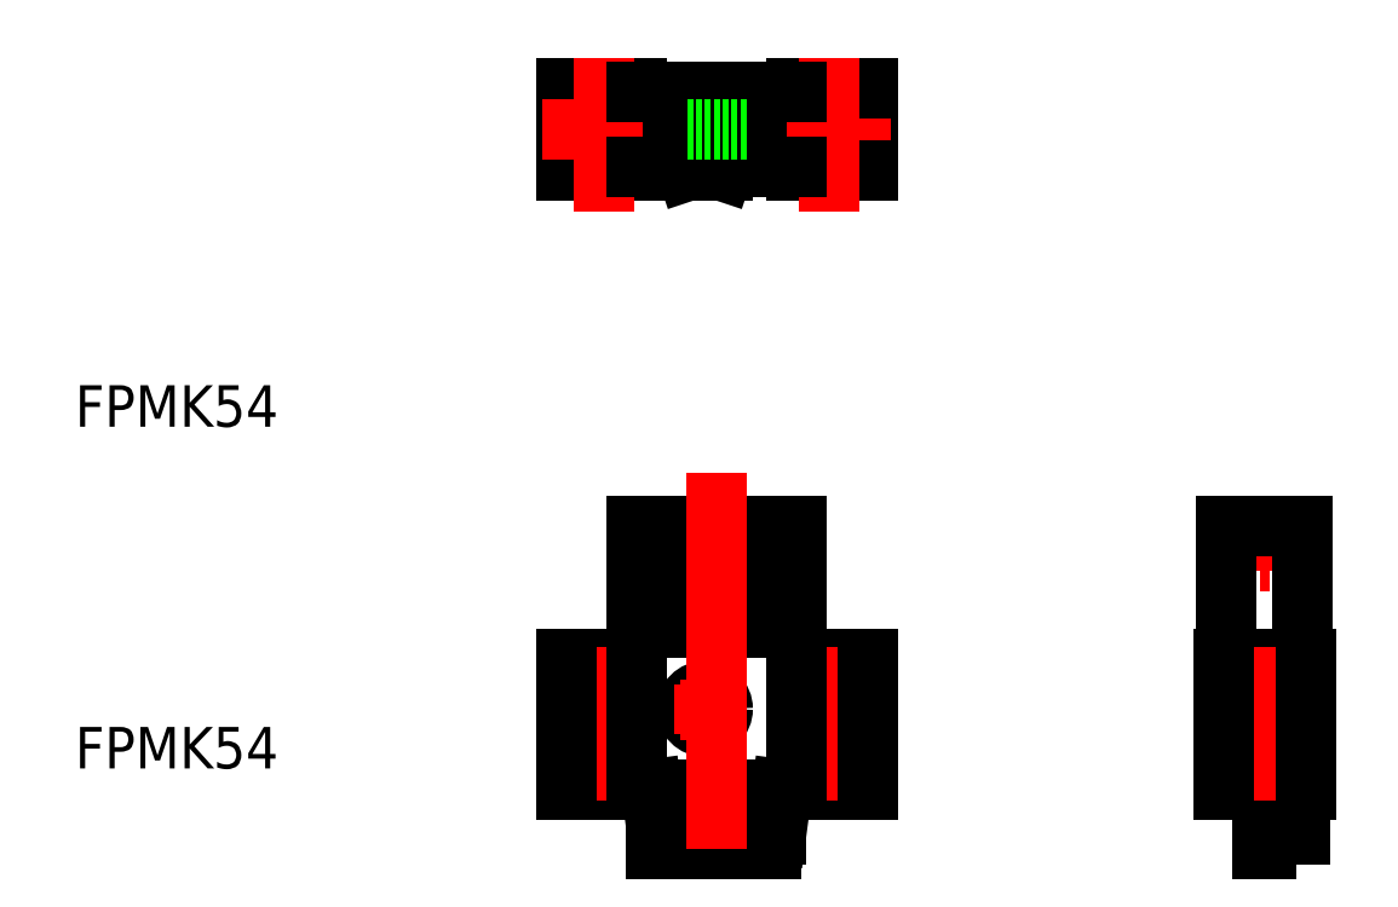
<metadata>
{"format":"dxf","ext":"dxf","renderer":"ezdxf+matplotlib","layout":"modelspace","background":"white","min_lineweight":24,"dpi":150}
</metadata>
<code>
0
SECTION
2
ENTITIES
0
LINE
8
CENTER
10
42.02
20
73.48
30
0
11
42.82
21
73.48
31
0
0
LINE
8
CENTER
10
42.42
20
74.38
30
0
11
42.42
21
72.58
31
0
0
LINE
8
0
10
39.22
20
76.38
30
0
11
45.62
21
76.38
31
0
0
LINE
8
0
10
38.92
20
65.18
30
0
11
45.92
21
65.18
31
0
0
LINE
8
CENTER
10
37.96
20
59.68
30
0
11
46.96
21
59.68
31
0
0
LINE
8
0
10
39.22
20
65.18
30
0
11
39.22
21
76.38
31
0
0
LINE
8
0
10
45.62
20
76.38
30
0
11
45.62
21
65.18
31
0
0
LINE
8
0
10
45.42
20
50.38
30
0
11
45.42
21
54.18
31
0
0
LINE
8
0
10
44.72
20
50.38
30
0
11
45.42
21
50.38
31
0
0
LINE
8
0
10
44.72
20
54.18
30
0
11
44.72
21
50.38
31
0
0
LINE
8
0
10
42.27
20
49.18
30
0
11
42.57
21
49.18
31
0
0
LINE
8
0
10
42.57
20
49.18
30
0
11
42.57
21
54.18
31
0
0
LINE
8
0
10
42.27
20
54.18
30
0
11
42.27
21
49.18
31
0
0
LINE
8
0
10
38.92
20
54.18
30
0
11
45.92
21
54.18
31
0
0
LINE
8
CENTER
10
42.42
20
66.22
30
0
11
42.42
21
53.22
31
0
0
LINE
8
0
10
45.92
20
65.18
30
0
11
45.92
21
54.18
31
0
0
LINE
8
0
10
38.92
20
54.18
30
0
11
38.92
21
65.18
31
0
0
CIRCLE
8
0
10
5.718
20
109.9
30
0
40
1.6
0
LINE
8
0
10
8.918
20
113.4
30
0
11
8.918
21
106.4
31
0
0
LINE
8
CENTER
10
5.718
20
112.4
30
0
11
5.718
21
107.4
31
0
0
LINE
8
0
10
-3.282
20
106.4
30
0
11
-3.182
21
106.7
31
0
0
LINE
8
0
10
-1.282
20
106.7
30
0
11
-1.282
21
113.1
31
0
0
LINE
8
0
10
2.918
20
113.4
30
0
11
2.918
21
106.4
31
0
0
LINE
8
CENTER
10
2.142
20
109.9
30
0
11
10.92
21
109.9
31
0
0
LINE
8
0
10
2.918
20
113.4
30
0
11
8.918
21
113.4
31
0
0
LINE
8
0
10
8.918
20
106.4
30
0
11
2.918
21
106.4
31
0
0
LINE
8
CENTER
10
5.718
20
115.9
30
0
11
5.718
21
102.9
31
0
0
CIRCLE
8
0
10
-13.28
20
109.9
30
0
40
1.6
0
LINE
8
0
10
-6.382
20
106.7
30
0
11
-6.282
21
106.4
31
0
0
LINE
8
0
10
-6.282
20
113.1
30
0
11
-6.282
21
106.7
31
0
0
LINE
8
0
10
-10.48
20
113.4
30
0
11
-10.48
21
106.4
31
0
0
LINE
8
CENTER
10
-13.28
20
112.4
30
0
11
-13.28
21
107.4
31
0
0
LINE
8
0
10
-16.48
20
106.4
30
0
11
-16.48
21
113.4
31
0
0
LINE
8
0
10
-10.48
20
106.4
30
0
11
-16.48
21
106.4
31
0
0
LINE
8
0
10
-16.48
20
113.4
30
0
11
-10.48
21
113.4
31
0
0
LINE
8
CENTER
10
-18.48
20
109.9
30
0
11
-10.06
21
109.9
31
0
0
LINE
8
CENTER
10
-13.28
20
115.9
30
0
11
-13.28
21
102.9
31
0
0
LINE
8
0
10
-10.48
20
113.1
30
0
11
2.918
21
113.1
31
0
0
LINE
8
0
10
2.918
20
106.7
30
0
11
-10.48
21
106.7
31
0
0
LINE
8
0
10
-6.282
20
106.4
30
0
11
-3.282
21
106.4
31
0
0
LINE
8
0
10
-6.282
20
109.9
30
0
11
-1.282
21
109.9
31
0
0
LINE
8
0
10
-1.282
20
73.48
30
0
11
2.918
21
73.48
31
0
0
LINE
8
0
10
-1.282
20
76.38
30
0
11
2.918
21
76.38
31
0
0
LINE
8
0
10
-1.282
20
67.88
30
0
11
-1.282
21
76.38
31
0
0
CIRCLE
8
0
10
5.718
20
59.68
30
0
40
1.9
0
LINE
8
0
10
2.918
20
65.18
30
0
11
8.918
21
65.18
31
0
0
LINE
8
CENTER
10
7.808
20
59.68
30
0
11
3.628
21
59.68
31
0
0
LINE
8
0
10
-10.48
20
73.48
30
0
11
-6.282
21
73.48
31
0
0
LINE
8
0
10
-10.48
20
76.38
30
0
11
-6.282
21
76.38
31
0
0
LINE
8
0
10
-6.282
20
76.38
30
0
11
-6.282
21
67.88
31
0
0
LINE
8
0
10
-16.48
20
65.18
30
0
11
-10.48
21
65.18
31
0
0
LINE
8
CENTER
10
-11.19
20
59.68
30
0
11
-15.37
21
59.68
31
0
0
CIRCLE
8
0
10
-13.28
20
59.68
30
0
40
1.9
0
LINE
8
0
10
-6.282
20
67.88
30
0
11
-1.282
21
67.88
31
0
0
CIRCLE
8
0
10
-4.782
20
60.98
30
0
40
1.5
0
TEXT
8
0
10
-57.89
20
55.95
30
0
40
3.5
1
FPMK54
0
TEXT
8
0
10
-57.89
20
84.79
30
0
40
3.5
1
FPMK54
0
LINE
8
0
10
1.218
20
50.38
30
0
11
1.718
21
54.18
31
0
0
LINE
8
0
10
0.8276
20
50.38
30
0
11
1.218
21
50.38
31
0
0
LINE
8
0
10
-4.252
20
50.38
30
0
11
-3.312
21
50.38
31
0
0
LINE
8
0
10
-1.712
20
50.38
30
0
11
-0.7724
21
50.38
31
0
0
LINE
8
0
10
-0.7724
20
49.18
30
0
11
0.8276
21
49.18
31
0
0
LINE
8
0
10
-3.312
20
49.18
30
0
11
-1.712
21
49.18
31
0
0
LINE
8
0
10
0.8276
20
49.18
30
0
11
0.8276
21
54.18
31
0
0
LINE
8
0
10
-1.712
20
49.18
30
0
11
-1.712
21
54.18
31
0
0
LINE
8
0
10
-0.7724
20
54.18
30
0
11
-0.7724
21
49.18
31
0
0
LINE
8
0
10
-4.252
20
49.18
30
0
11
-4.252
21
54.18
31
0
0
LINE
8
0
10
-3.312
20
54.18
30
0
11
-3.312
21
49.18
31
0
0
LINE
8
0
10
-8.892
20
51.18
30
0
11
-8.392
21
51.18
31
0
0
LINE
8
0
10
-6.792
20
50.38
30
0
11
-5.852
21
50.38
31
0
0
LINE
8
0
10
-8.392
20
54.18
30
0
11
-8.392
21
51.18
31
0
0
LINE
8
0
10
-9.282
20
54.18
30
0
11
-8.888
21
51.18
31
0
0
LINE
8
0
10
-6.792
20
49.18
30
0
11
-8.892
21
49.18
31
0
0
LINE
8
0
10
-8.892
20
49.18
30
0
11
-8.892
21
51.18
31
0
0
LINE
8
0
10
-6.792
20
49.18
30
0
11
-6.792
21
54.18
31
0
0
LINE
8
0
10
-5.852
20
54.18
30
0
11
-5.852
21
49.18
31
0
0
LINE
8
0
10
8.918
20
54.18
30
0
11
-16.48
21
54.18
31
0
0
LINE
8
0
10
-5.852
20
49.18
30
0
11
-4.252
21
49.18
31
0
0
LINE
8
CENTER
10
-13.28
20
66.22
30
0
11
-13.28
21
53.22
31
0
0
LINE
8
CENTER
10
5.718
20
66.22
30
0
11
5.718
21
53.22
31
0
0
LINE
8
0
10
2.918
20
76.38
30
0
11
2.918
21
54.18
31
0
0
LINE
8
0
10
-10.48
20
54.18
30
0
11
-10.48
21
76.38
31
0
0
LINE
8
0
10
8.918
20
65.18
30
0
11
8.918
21
54.18
31
0
0
LINE
8
0
10
-16.48
20
54.18
30
0
11
-16.48
21
65.18
31
0
0
LINE
8
CENTER
10
-3.782
20
80.88
30
0
11
-3.782
21
46.56
31
0
0
LINE
8
CENTER
10
-2.692
20
60.94
30
0
11
-6.872
21
60.94
31
0
0
LINE
8
CENTER
10
-4.782
20
63.03
30
0
11
-4.782
21
58.85
31
0
0
ENDSEC
0
EOF

</code>
